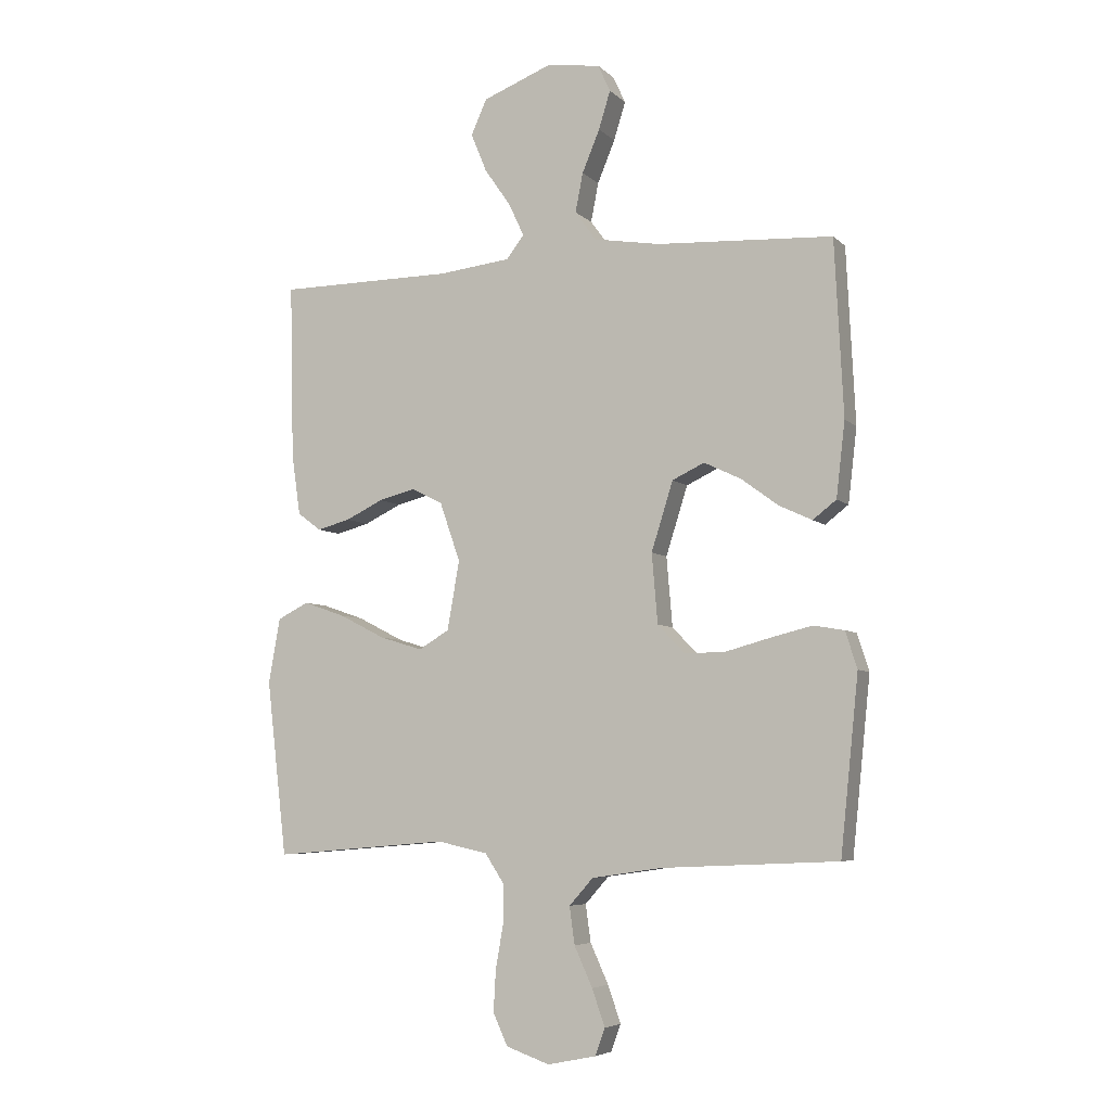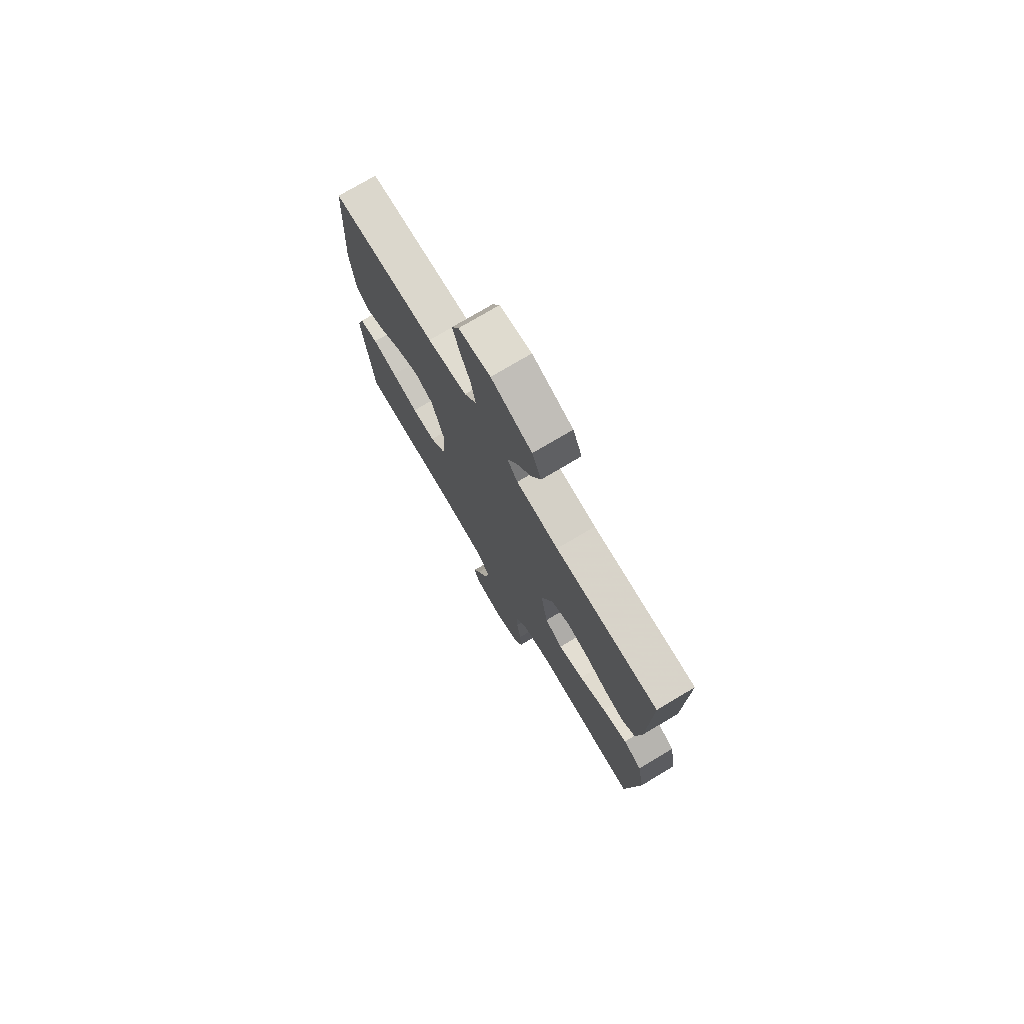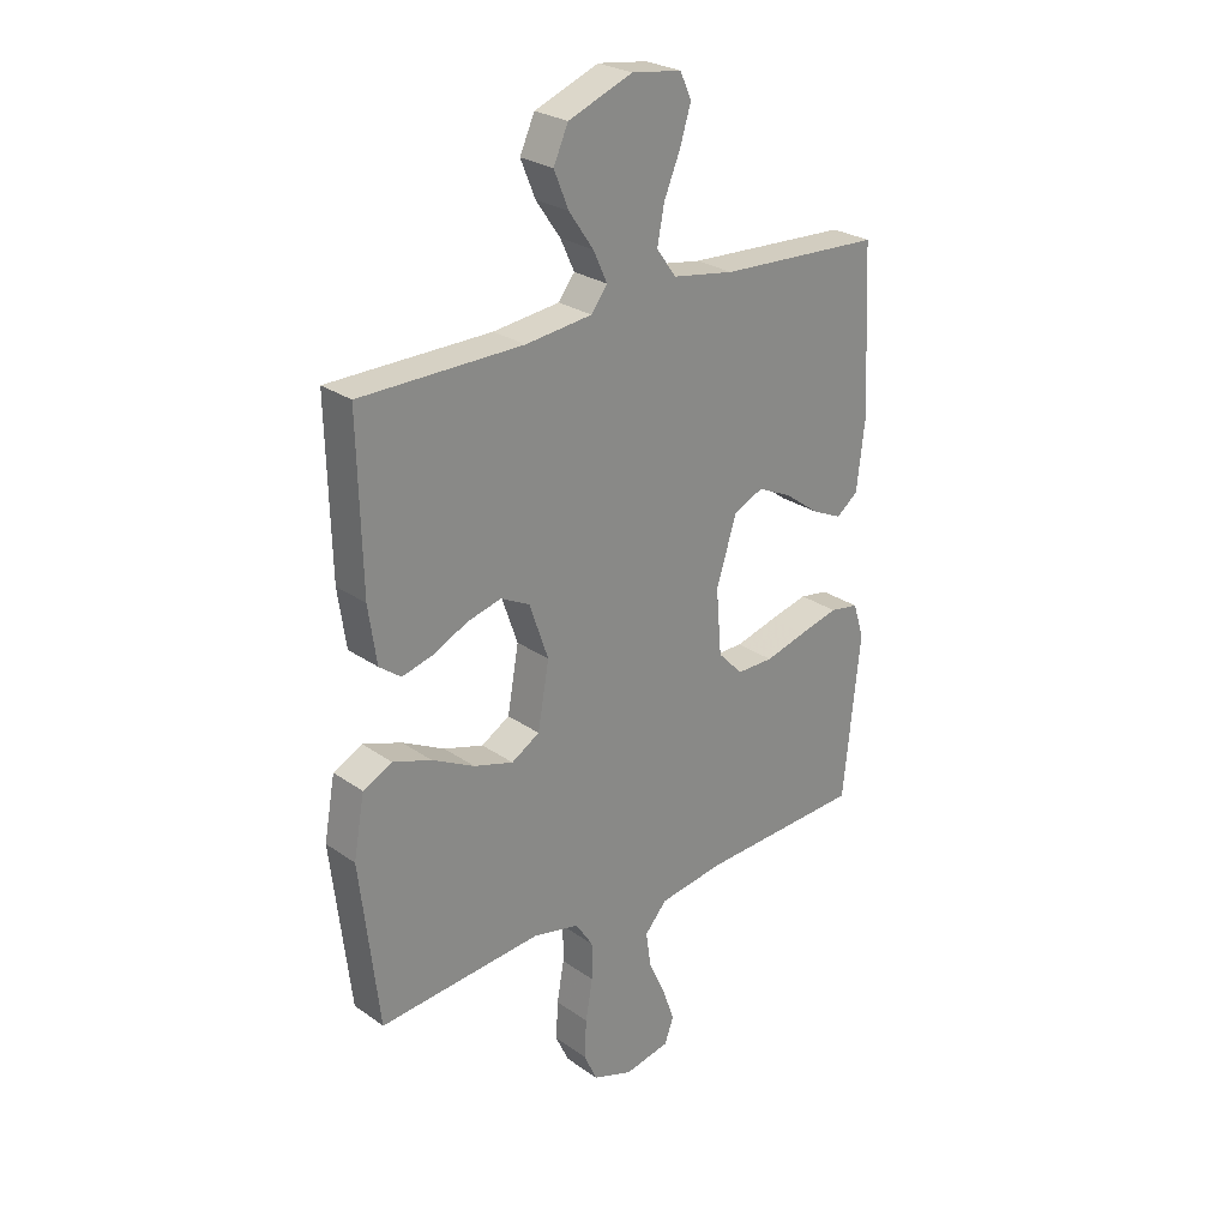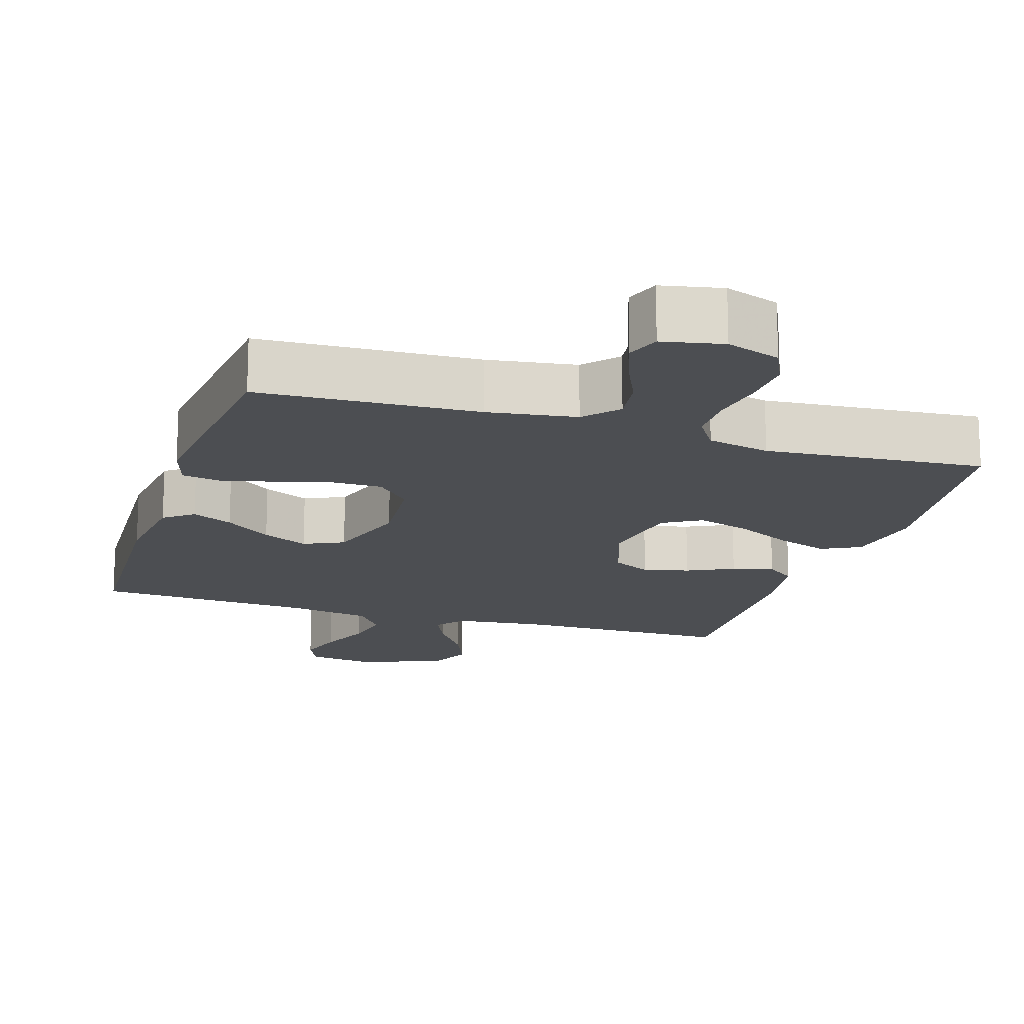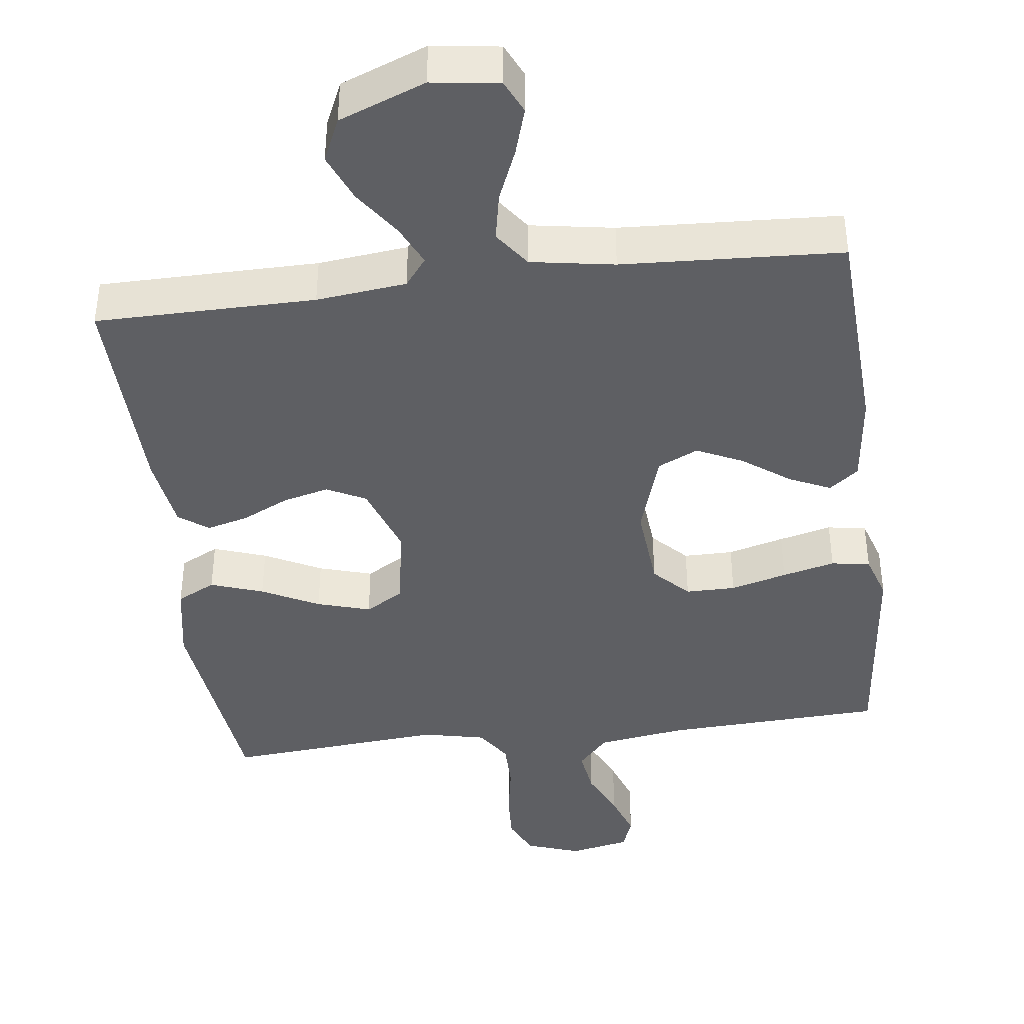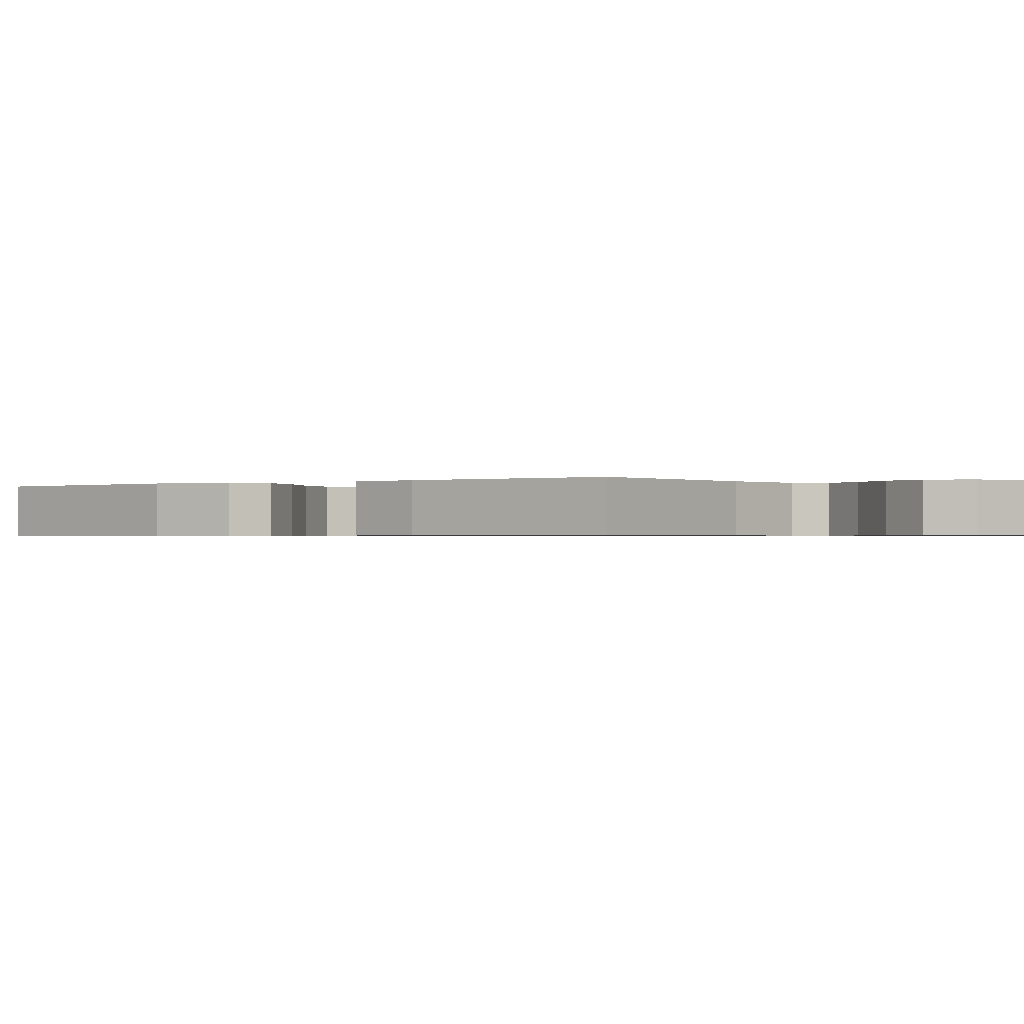
<metadata>
{"format":"obj","ext":"obj","renderer":"f3d","projection":"perspective","resolution":1024,"background":"white","views":[{"elev":-5.9,"azim":23.1,"up":"+Z"},{"elev":75.5,"azim":-120.8,"up":"+Z"},{"elev":26.4,"azim":-42.4,"up":"+Z"},{"elev":-16.6,"azim":162.4,"up":"+Y"},{"elev":-41.0,"azim":7.2,"up":"+Y"},{"elev":-0.6,"azim":-54.6,"up":"+Y"}]}
</metadata>
<code>
v 0.5 0.07 -0.5
v 0.2 0.07 -0.514
v 0.079 0.07 -0.532
v 0.038 0.07 -0.578
v 0.047 0.07 -0.642
v 0.078 0.07 -0.71
v 0.1 0.07 -0.773
v 0.083 0.07 -0.819
v 0 0.07 -0.836
v -0.074 0.07 -0.81
v -0.099 0.07 -0.756
v -0.095 0.07 -0.686
v -0.082 0.07 -0.611
v -0.082 0.07 -0.543
v -0.114 0.07 -0.494
v -0.2 0.07 -0.475
v -0.5 0.07 -0.5
v -0.535 0.07 -0.2
v -0.515 0.07 -0.089
v -0.462 0.07 -0.062
v -0.39 0.07 -0.087
v -0.312 0.07 -0.127
v -0.239 0.07 -0.149
v -0.187 0.07 -0.118
v -0.166 0.07 0
v -0.201 0.07 0.101
v -0.254 0.07 0.128
v -0.317 0.07 0.112
v -0.381 0.07 0.081
v -0.438 0.07 0.066
v -0.478 0.07 0.096
v -0.493 0.07 0.2
v -0.5 0.07 0.5
v -0.2 0.07 0.502
v -0.077 0.07 0.516
v -0.047 0.07 0.555
v -0.073 0.07 0.611
v -0.118 0.07 0.676
v -0.145 0.07 0.742
v -0.118 0.07 0.802
v 0 0.07 0.848
v 0.092 0.07 0.835
v 0.113 0.07 0.789
v 0.093 0.07 0.724
v 0.063 0.07 0.652
v 0.05 0.07 0.585
v 0.086 0.07 0.535
v 0.2 0.07 0.516
v 0.5 0.07 0.5
v 0.515 0.07 0.2
v 0.5 0.07 0.072
v 0.46 0.07 0.041
v 0.404 0.07 0.067
v 0.34 0.07 0.114
v 0.277 0.07 0.144
v 0.222 0.07 0.118
v 0.185 0.07 0
v 0.195 0.07 -0.119
v 0.241 0.07 -0.167
v 0.309 0.07 -0.167
v 0.386 0.07 -0.146
v 0.458 0.07 -0.128
v 0.511 0.07 -0.137
v 0.531 0.07 -0.2
v 0.5 0 -0.5
v 0.2 0 -0.514
v 0.079 0 -0.532
v 0.038 0 -0.578
v 0.047 0 -0.642
v 0.078 0 -0.71
v 0.1 0 -0.773
v 0.083 0 -0.819
v 0 0 -0.836
v -0.074 0 -0.81
v -0.099 0 -0.756
v -0.095 0 -0.686
v -0.082 0 -0.611
v -0.082 0 -0.543
v -0.114 0 -0.494
v -0.2 0 -0.475
v -0.5 0 -0.5
v -0.535 0 -0.2
v -0.515 0 -0.089
v -0.462 0 -0.062
v -0.39 0 -0.087
v -0.312 0 -0.127
v -0.239 0 -0.149
v -0.187 0 -0.118
v -0.166 0 0
v -0.201 0 0.101
v -0.254 0 0.128
v -0.317 0 0.112
v -0.381 0 0.081
v -0.438 0 0.066
v -0.478 0 0.096
v -0.493 0 0.2
v -0.5 0 0.5
v -0.2 0 0.502
v -0.077 0 0.516
v -0.047 0 0.555
v -0.073 0 0.611
v -0.118 0 0.676
v -0.145 0 0.742
v -0.118 0 0.802
v 0 0 0.848
v 0.092 0 0.835
v 0.113 0 0.789
v 0.093 0 0.724
v 0.063 0 0.652
v 0.05 0 0.585
v 0.086 0 0.535
v 0.2 0 0.516
v 0.5 0 0.5
v 0.515 0 0.2
v 0.5 0 0.072
v 0.46 0 0.041
v 0.404 0 0.067
v 0.34 0 0.114
v 0.277 0 0.144
v 0.222 0 0.118
v 0.185 0 0
v 0.195 0 -0.119
v 0.241 0 -0.167
v 0.309 0 -0.167
v 0.386 0 -0.146
v 0.458 0 -0.128
v 0.511 0 -0.137
v 0.531 0 -0.2
f 64 1 2
f 63 64 2
f 62 63 2
f 61 62 2
f 60 61 2
f 59 60 2 3
f 58 59 3 4
f 57 58 4
f 52 53 54
f 51 52 54
f 50 51 54
f 49 50 54
f 48 49 54
f 47 48 54 55
f 46 47 55 56
f 43 44 45
f 42 43 45
f 41 42 45
f 40 41 45
f 39 40 45
f 38 39 45
f 37 38 45
f 36 37 45 46
f 46 56 57
f 36 46 57
f 35 36 57
f 32 33 34
f 31 32 34
f 30 31 34
f 29 30 34
f 28 29 34
f 27 28 34 35
f 20 21 22
f 19 20 22
f 18 19 22
f 17 18 22
f 16 17 22
f 15 16 22 23
f 14 15 23 24
f 11 12 13
f 10 11 13
f 9 10 13
f 8 9 13
f 7 8 13
f 6 7 13
f 5 6 13
f 4 5 13 14
f 14 24 25
f 4 14 25
f 57 4 25
f 26 27 35 57
f 25 26 57
f 66 65 128
f 66 128 127
f 66 127 126
f 66 126 125
f 66 125 124
f 67 66 124 123
f 68 67 123 122
f 68 122 121
f 118 117 116
f 118 116 115
f 118 115 114
f 118 114 113
f 118 113 112
f 119 118 112 111
f 120 119 111 110
f 109 108 107
f 109 107 106
f 109 106 105
f 109 105 104
f 109 104 103
f 109 103 102
f 109 102 101
f 110 109 101 100
f 121 120 110
f 121 110 100
f 121 100 99
f 98 97 96
f 98 96 95
f 98 95 94
f 98 94 93
f 98 93 92
f 99 98 92 91
f 86 85 84
f 86 84 83
f 86 83 82
f 86 82 81
f 86 81 80
f 87 86 80 79
f 88 87 79 78
f 77 76 75
f 77 75 74
f 77 74 73
f 77 73 72
f 77 72 71
f 77 71 70
f 77 70 69
f 78 77 69 68
f 89 88 78
f 89 78 68
f 89 68 121
f 121 99 91 90
f 121 90 89
f 1 65 66 2
f 2 66 67 3
f 3 67 68 4
f 4 68 69 5
f 5 69 70 6
f 6 70 71 7
f 7 71 72 8
f 8 72 73 9
f 9 73 74 10
f 10 74 75 11
f 11 75 76 12
f 12 76 77 13
f 13 77 78 14
f 14 78 79 15
f 15 79 80 16
f 16 80 81 17
f 17 81 82 18
f 18 82 83 19
f 19 83 84 20
f 20 84 85 21
f 21 85 86 22
f 22 86 87 23
f 23 87 88 24
f 24 88 89 25
f 25 89 90 26
f 26 90 91 27
f 27 91 92 28
f 28 92 93 29
f 29 93 94 30
f 30 94 95 31
f 31 95 96 32
f 32 96 97 33
f 33 97 98 34
f 34 98 99 35
f 35 99 100 36
f 36 100 101 37
f 37 101 102 38
f 38 102 103 39
f 39 103 104 40
f 40 104 105 41
f 41 105 106 42
f 42 106 107 43
f 43 107 108 44
f 44 108 109 45
f 45 109 110 46
f 46 110 111 47
f 47 111 112 48
f 48 112 113 49
f 49 113 114 50
f 50 114 115 51
f 51 115 116 52
f 52 116 117 53
f 53 117 118 54
f 54 118 119 55
f 55 119 120 56
f 56 120 121 57
f 57 121 122 58
f 58 122 123 59
f 59 123 124 60
f 60 124 125 61
f 61 125 126 62
f 62 126 127 63
f 63 127 128 64
f 64 128 65 1

</code>
